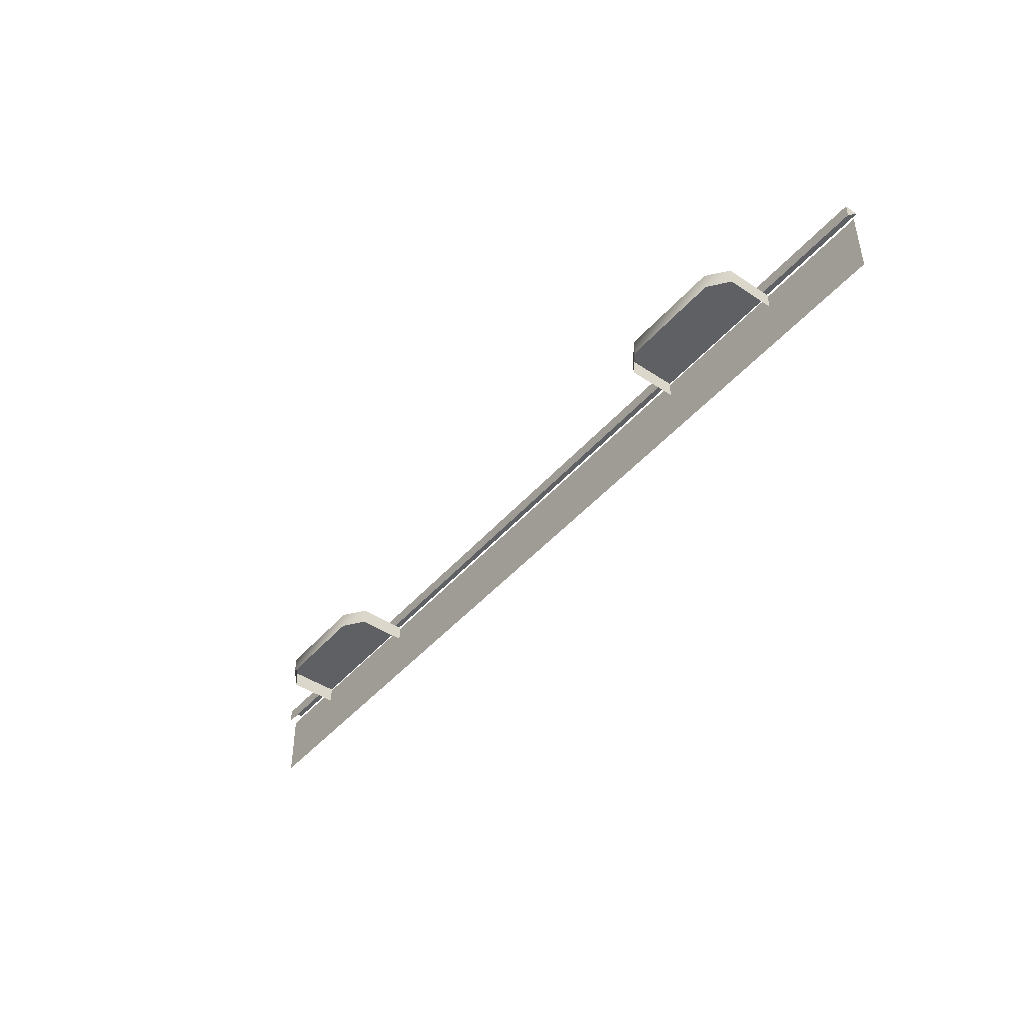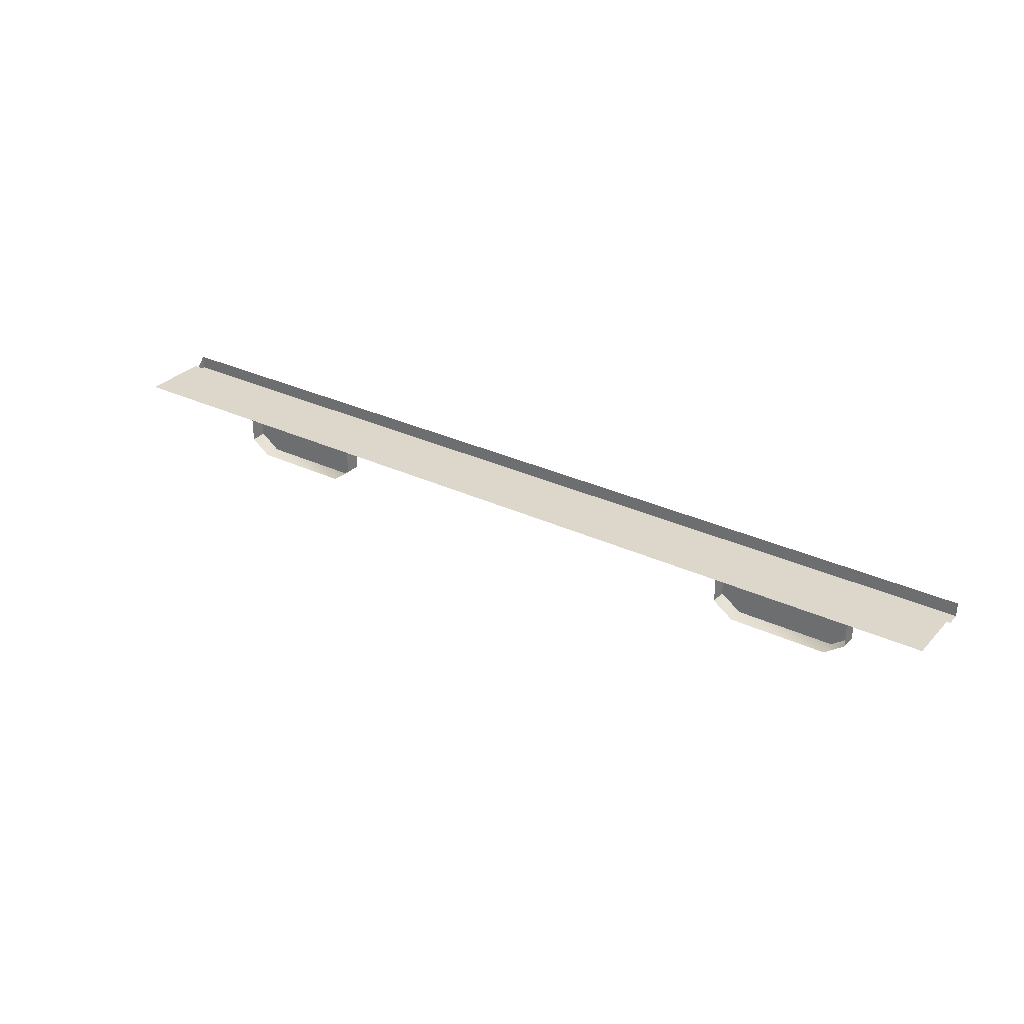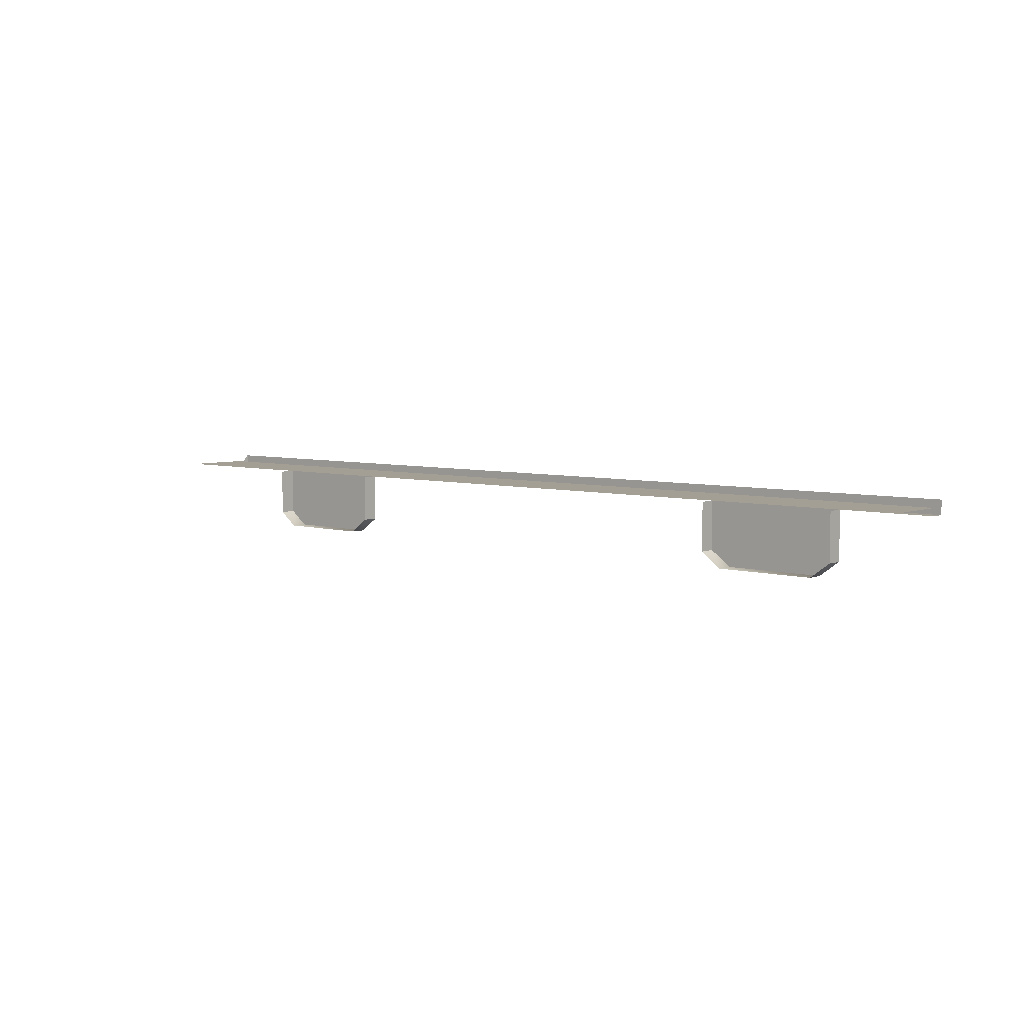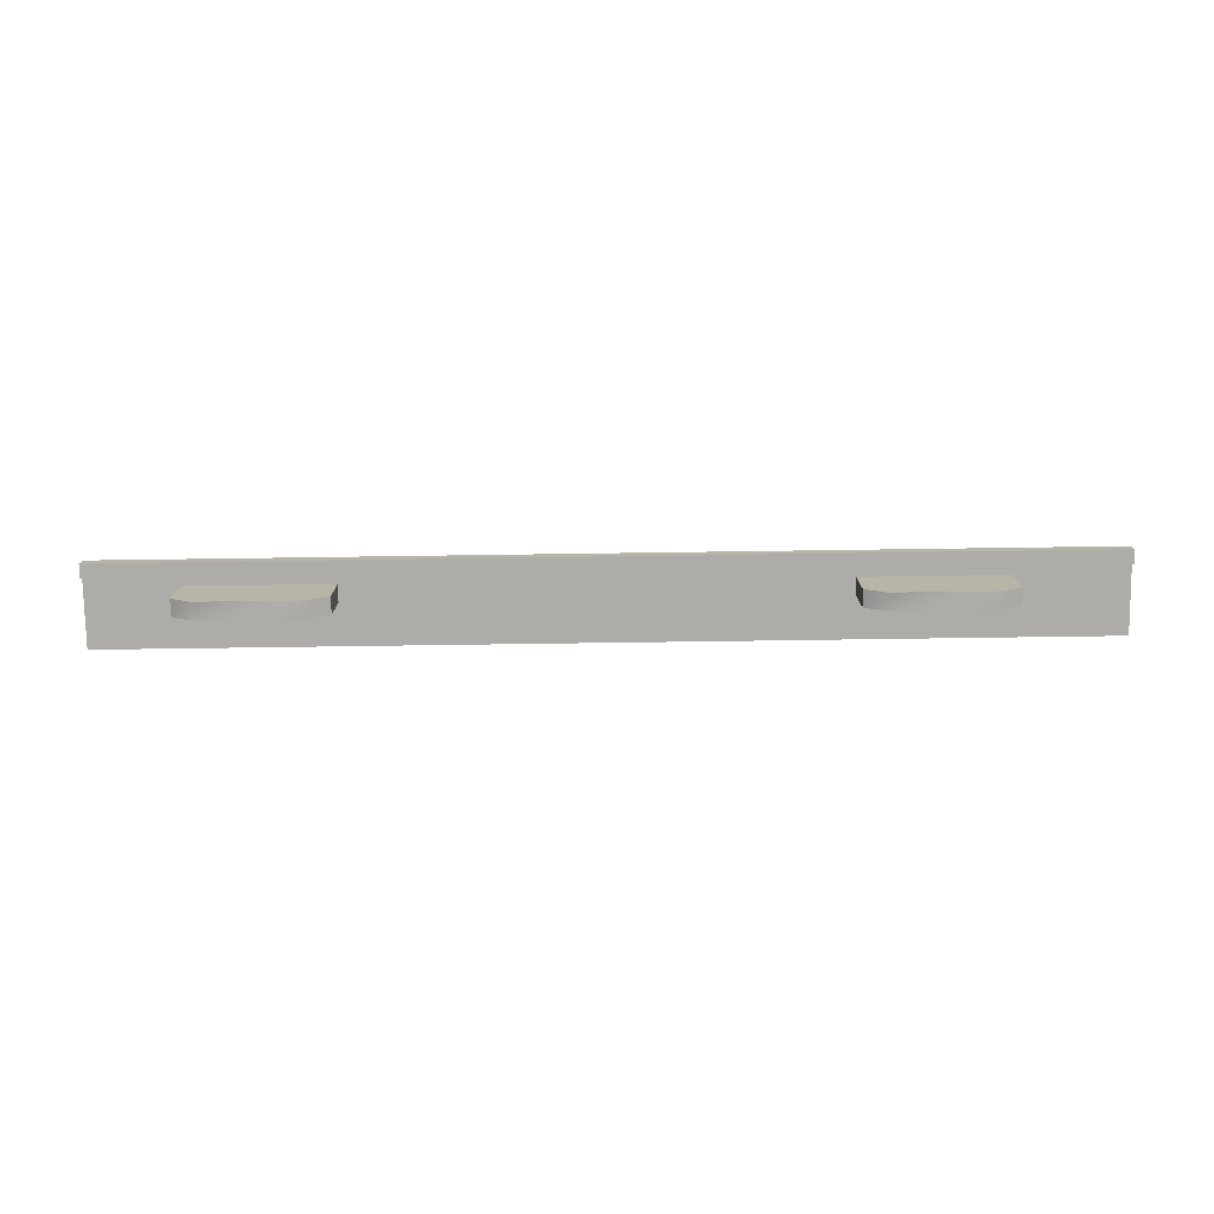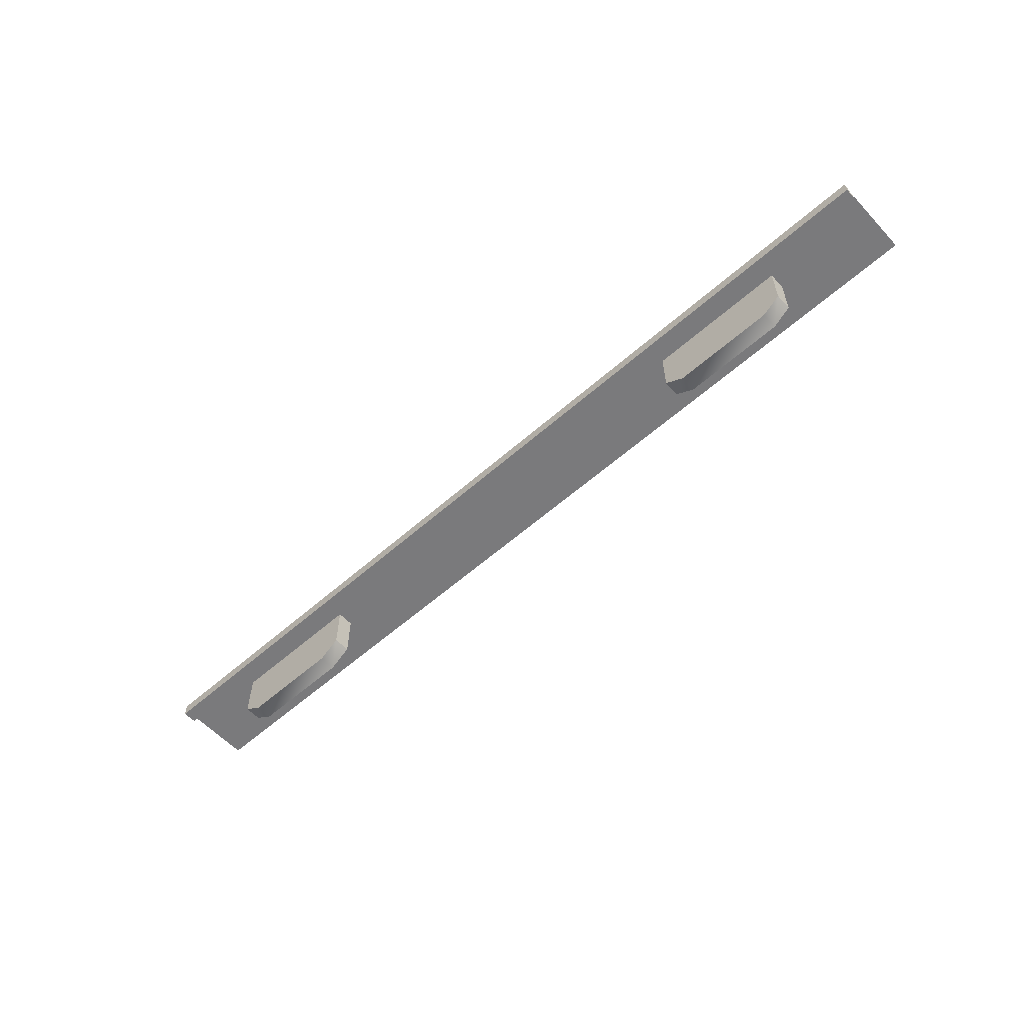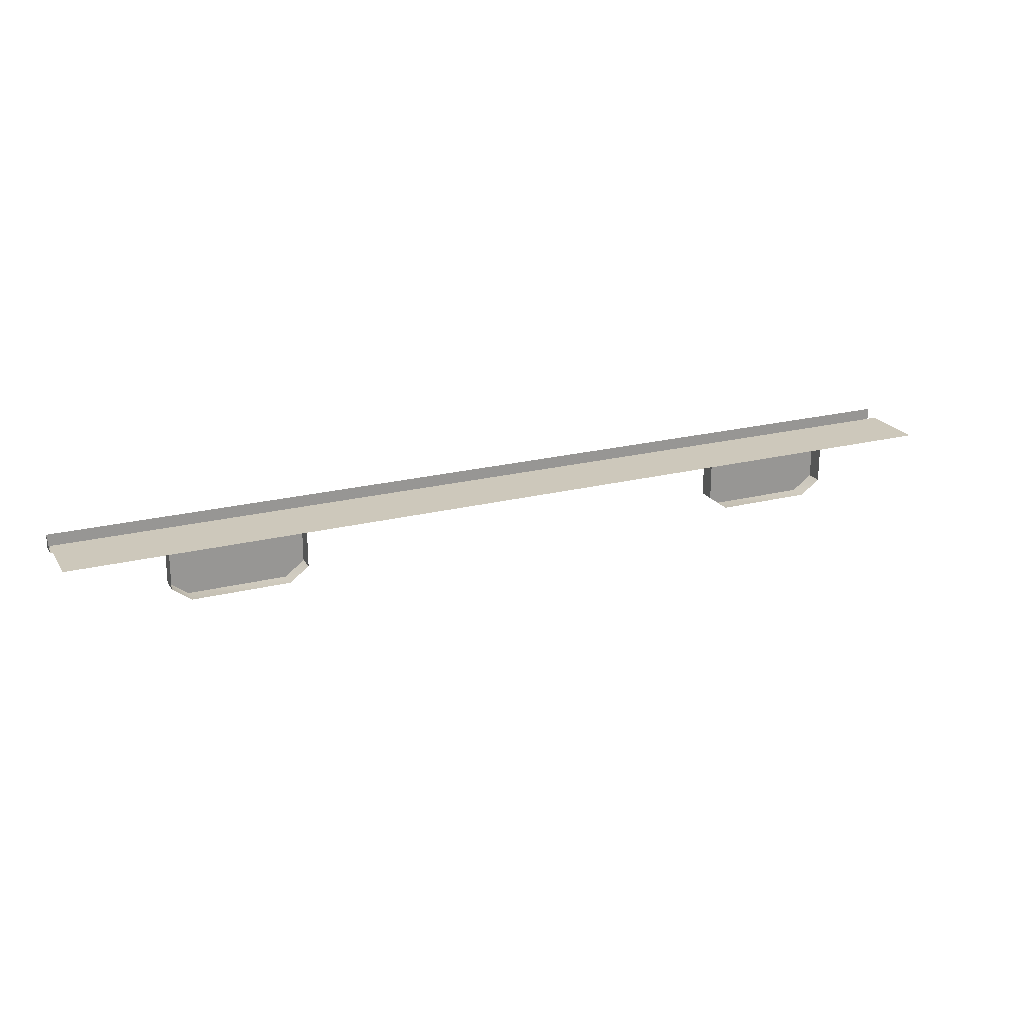
<metadata>
{"format":"obj","ext":"obj","renderer":"f3d","projection":"perspective","resolution":1024,"background":"white","views":[{"elev":-44.8,"azim":-127.7,"up":"+Y"},{"elev":30.4,"azim":34.3,"up":"+Z"},{"elev":5.5,"azim":41.1,"up":"+Z"},{"elev":-76.7,"azim":-179.2,"up":"+Z"},{"elev":-58.2,"azim":-137.6,"up":"+Z"},{"elev":21.8,"azim":-23.9,"up":"+Z"}]}
</metadata>
<code>
v 445 8 -225
v 445 8 -210
v 509 8 -225
v 509 8 -210
v 509 8 -225
v 445 8 -210
v 240 8 -225
v 240 8 -210
v 445 8 -225
v 445 8 -210
v 445 8 -225
v 240 8 -210
v -4 8 -225
v -4 8 -210
v 240 8 -225
v 240 8 -210
v 240 8 -225
v -4 8 -210
v -207 8 -225
v -207 8 -210
v -4 8 -225
v -4 8 -210
v -4 8 -225
v -207 8 -210
v -425 8 -225
v -425 8 -210
v -207 8 -225
v -207 8 -210
v -207 8 -225
v -425 8 -210
v -510 8 -225
v -510 8 -210
v -425 8 -225
v -425 8 -210
v -425 8 -225
v -510 8 -210
v 445 -80 -217
v 445 -7 -217
v 509 -80 -217
v 509 -7 -217
v 509 -80 -217
v 445 -7 -217
v 240 -80 -217
v 240 -7 -217
v 445 -80 -217
v 445 -7 -217
v 445 -80 -217
v 240 -7 -217
v -4 -80 -217
v -4 -7 -217
v 240 -80 -217
v 240 -7 -217
v 240 -80 -217
v -4 -7 -217
v -207 -80 -217
v -207 -7 -217
v -4 -80 -217
v -4 -7 -217
v -4 -80 -217
v -207 -7 -217
v -425 -80 -217
v -425 -7 -217
v -207 -80 -217
v -207 -7 -217
v -207 -80 -217
v -425 -7 -217
v -510 -80 -217
v -510 -7 -217
v -425 -80 -217
v -425 -7 -217
v -425 -80 -217
v -510 -7 -217
v 445 -7 -225
v 445 8 -225
v 509 -7 -225
v 509 8 -225
v 509 -7 -225
v 445 8 -225
v 240 -7 -225
v 240 8 -225
v 445 -7 -225
v 445 8 -225
v 445 -7 -225
v 240 8 -225
v -4 -7 -225
v -4 8 -225
v 240 -7 -225
v 240 8 -225
v 240 -7 -225
v -4 8 -225
v -207 -7 -225
v -207 8 -225
v -4 -7 -225
v -4 8 -225
v -4 -7 -225
v -207 8 -225
v -425 -7 -225
v -425 8 -225
v -207 -7 -225
v -207 8 -225
v -207 -7 -225
v -425 8 -225
v -510 -7 -225
v -510 8 -225
v -425 -7 -225
v -425 8 -225
v -425 -7 -225
v -510 8 -225
v -510 8 -225
v -510 -7 -225
v -510 8 -210
v 390 -16 -292
v 390 -16 -224
v 412 -16 -276
v 412 -16 -224
v 412 -16 -276
v 390 -16 -224
v 282 -16 -292
v 282 -16 -224
v 390 -16 -292
v 390 -16 -224
v 390 -16 -292
v 282 -16 -224
v 260 -16 -276
v 260 -16 -224
v 282 -16 -292
v 282 -16 -224
v 282 -16 -292
v 260 -16 -224
v 390 -34 -292
v 390 -16 -292
v 412 -34 -276
v 412 -16 -276
v 412 -34 -276
v 390 -16 -292
v 282 -34 -292
v 282 -16 -292
v 390 -34 -292
v 390 -16 -292
v 390 -34 -292
v 282 -16 -292
v 260 -34 -276
v 260 -16 -276
v 282 -34 -292
v 282 -16 -292
v 282 -34 -292
v 260 -16 -276
v 260 -34 -224
v 260 -16 -224
v 260 -34 -276
v 260 -16 -276
v 260 -34 -276
v 260 -16 -224
v 412 -34 -276
v 412 -16 -276
v 412 -34 -224
v 412 -16 -224
v 412 -34 -224
v 412 -16 -276
v -263 -16 -292
v -263 -16 -224
v -242 -16 -276
v -242 -16 -224
v -242 -16 -276
v -263 -16 -224
v -372 -16 -292
v -372 -16 -224
v -263 -16 -292
v -263 -16 -224
v -263 -16 -292
v -372 -16 -224
v -393 -16 -276
v -393 -16 -224
v -372 -16 -292
v -372 -16 -224
v -372 -16 -292
v -393 -16 -224
v -263 -34 -292
v -263 -16 -292
v -242 -34 -276
v -242 -16 -276
v -242 -34 -276
v -263 -16 -292
v -372 -34 -292
v -372 -16 -292
v -263 -34 -292
v -263 -16 -292
v -263 -34 -292
v -372 -16 -292
v -393 -34 -276
v -393 -16 -276
v -372 -34 -292
v -372 -16 -292
v -372 -34 -292
v -393 -16 -276
v -393 -34 -224
v -393 -16 -224
v -393 -34 -276
v -393 -16 -276
v -393 -34 -276
v -393 -16 -224
v -242 -34 -276
v -242 -16 -276
v -242 -34 -224
v -242 -16 -224
v -242 -34 -224
v -242 -16 -276
f 1 2 3
f 4 5 6
f 7 8 9
f 10 11 12
f 13 14 15
f 16 17 18
f 19 20 21
f 22 23 24
f 25 26 27
f 28 29 30
f 31 32 33
f 34 35 36
f 37 38 39
f 40 41 42
f 43 44 45
f 46 47 48
f 49 50 51
f 52 53 54
f 55 56 57
f 58 59 60
f 61 62 63
f 64 65 66
f 67 68 69
f 70 71 72
f 73 74 75
f 76 77 78
f 79 80 81
f 82 83 84
f 85 86 87
f 88 89 90
f 91 92 93
f 94 95 96
f 97 98 99
f 100 101 102
f 103 104 105
f 106 107 108
f 109 110 111
f 112 113 114
f 115 116 117
f 118 119 120
f 121 122 123
f 124 125 126
f 127 128 129
f 130 131 132
f 133 134 135
f 136 137 138
f 139 140 141
f 142 143 144
f 145 146 147
f 148 149 150
f 151 152 153
f 154 155 156
f 157 158 159
f 160 161 162
f 163 164 165
f 166 167 168
f 169 170 171
f 172 173 174
f 175 176 177
f 178 179 180
f 181 182 183
f 184 185 186
f 187 188 189
f 190 191 192
f 193 194 195
f 196 197 198
f 199 200 201
f 202 203 204
f 205 206 207

</code>
